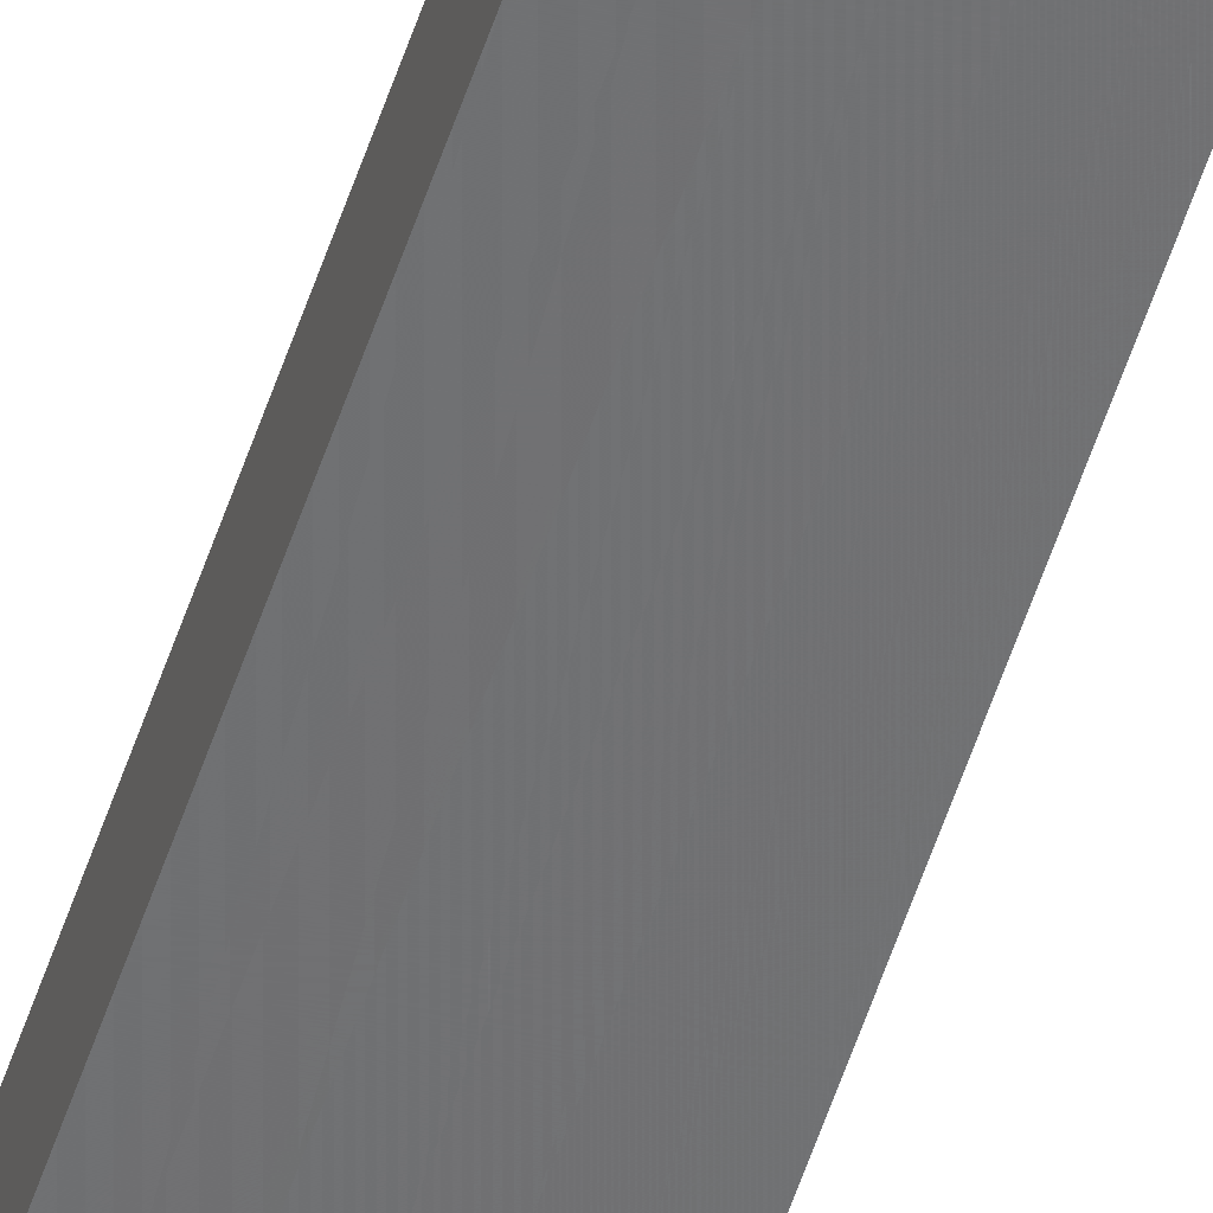
<metadata>
{"format":"stl","ext":"stl","renderer":"f3d","projection":"perspective","resolution":1024,"background":"white","views":[{"elev":-51.6,"azim":-17.2,"up":"+Y"}]}
</metadata>
<code>
# stl→obj: 16 verts, 28 faces
v -9.778 -3.861 349.3
v -9.758 -3.863 349.3
v -9.758 -3.863 352.9
v -9.778 -3.861 352.9
v -9.798 -3.859 352.9
v -9.798 -3.859 349.3
v -9.818 -3.857 349.3
v -9.818 -3.857 352.9
v -9.812 -3.807 349.3
v -9.812 -3.807 352.9
v -9.753 -3.814 352.9
v -9.753 -3.814 349.3
v -9.773 -3.812 352.9
v -9.773 -3.812 349.3
v -9.793 -3.809 349.3
v -9.793 -3.809 352.9
f 1 2 3
f 1 3 4
f 1 4 5
f 6 1 5
f 7 5 8
f 7 6 5
f 9 7 8
f 9 8 10
f 11 12 13
f 12 14 13
f 13 15 16
f 14 15 13
f 16 9 10
f 15 9 16
f 12 11 3
f 2 12 3
f 15 7 9
f 15 6 7
f 14 1 15
f 15 1 6
f 12 2 14
f 14 2 1
f 8 16 10
f 5 13 16
f 5 16 8
f 4 13 5
f 3 11 13
f 3 13 4

</code>
